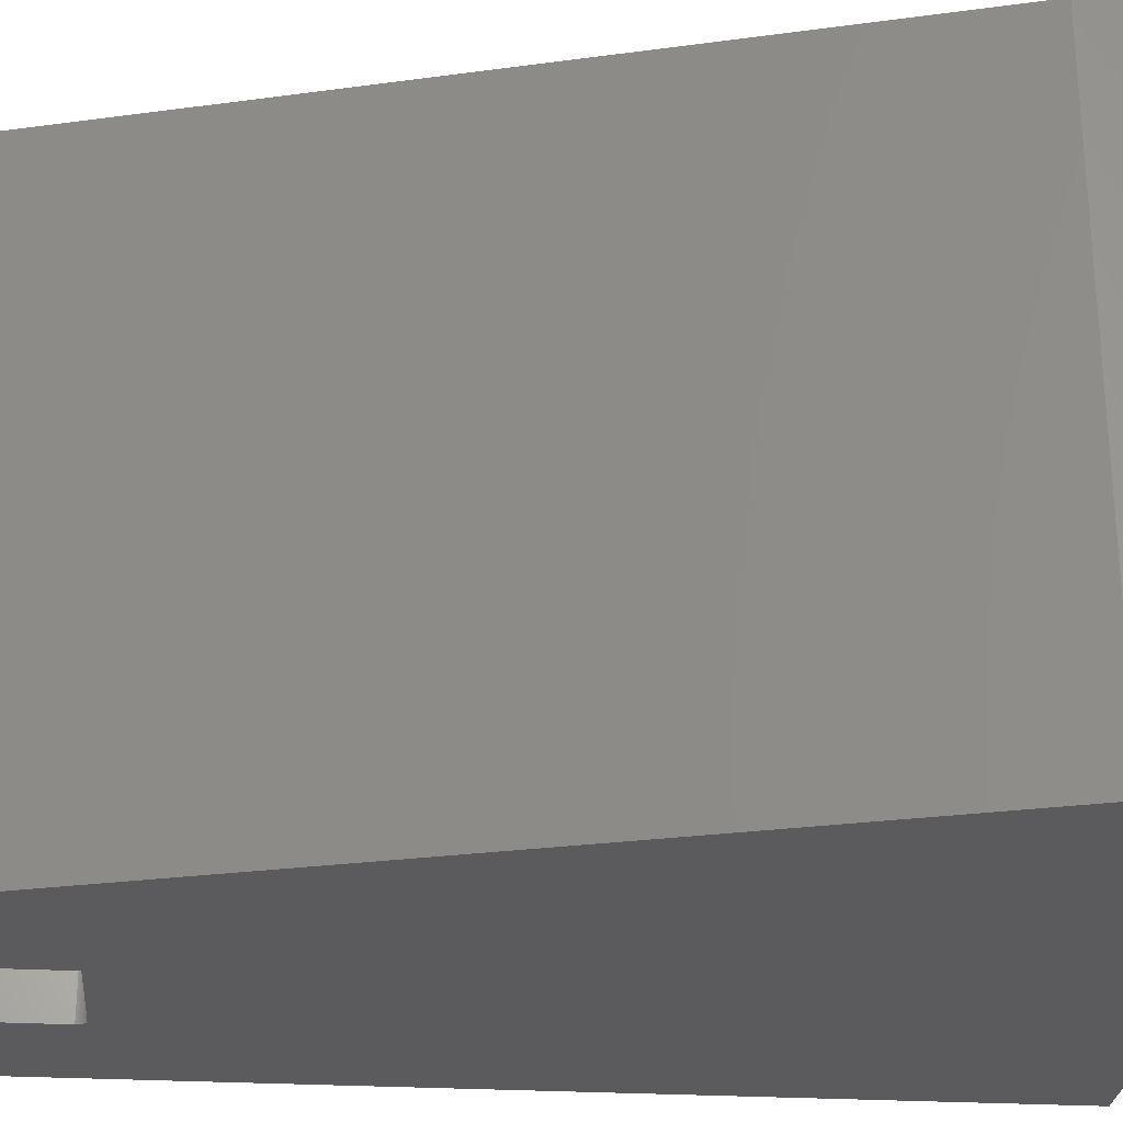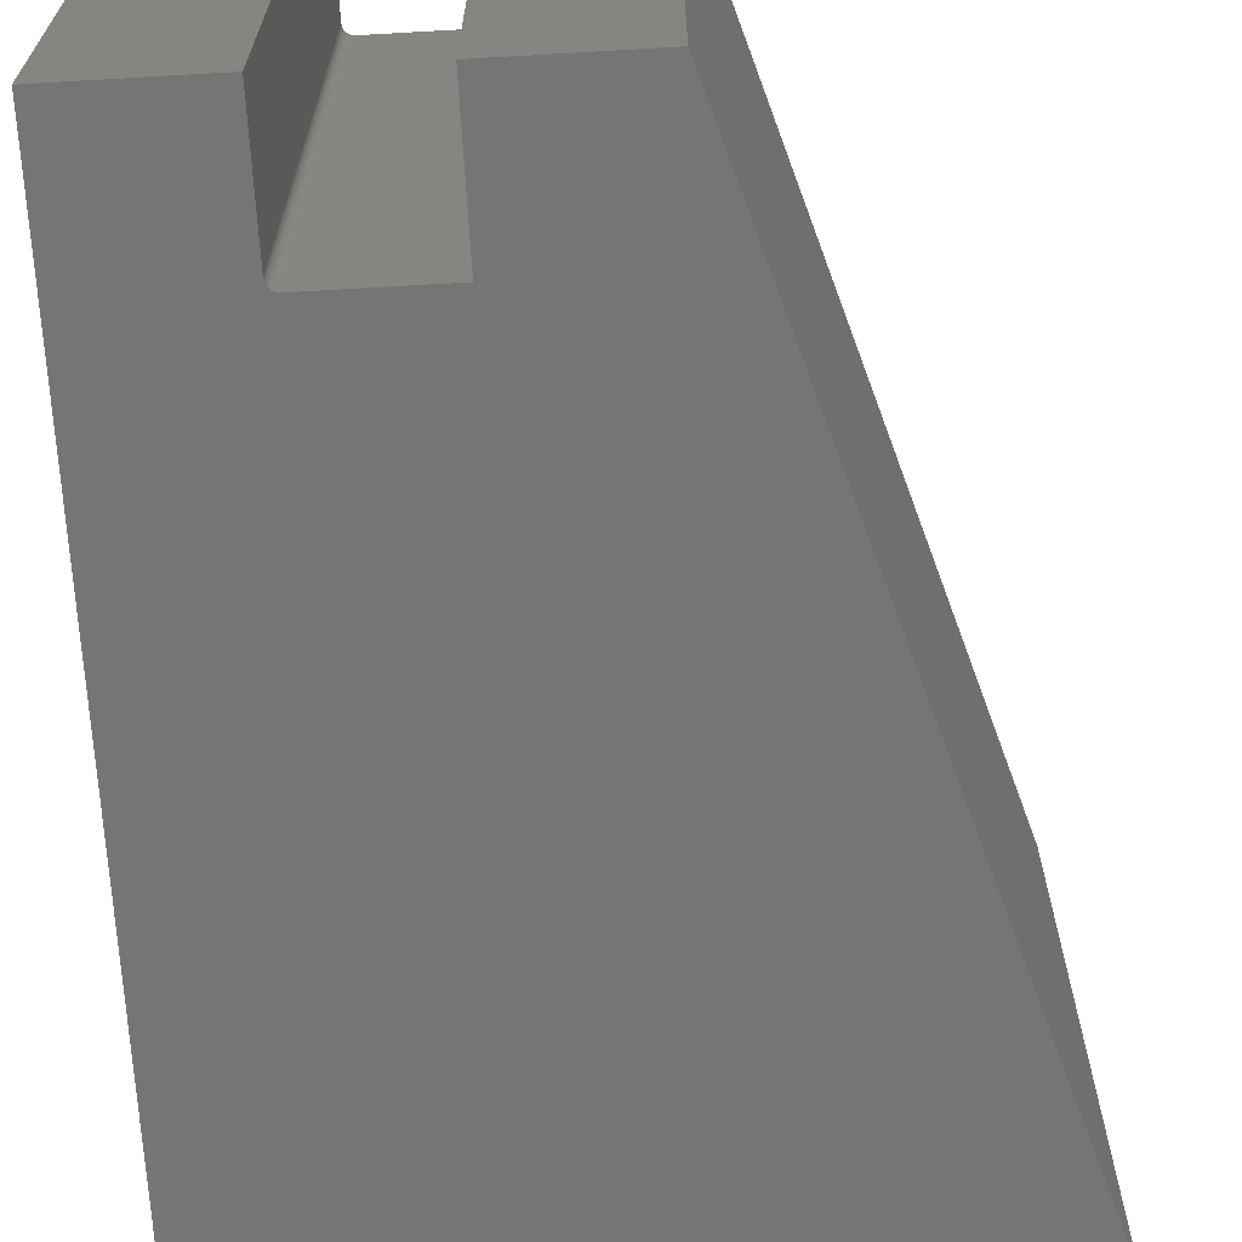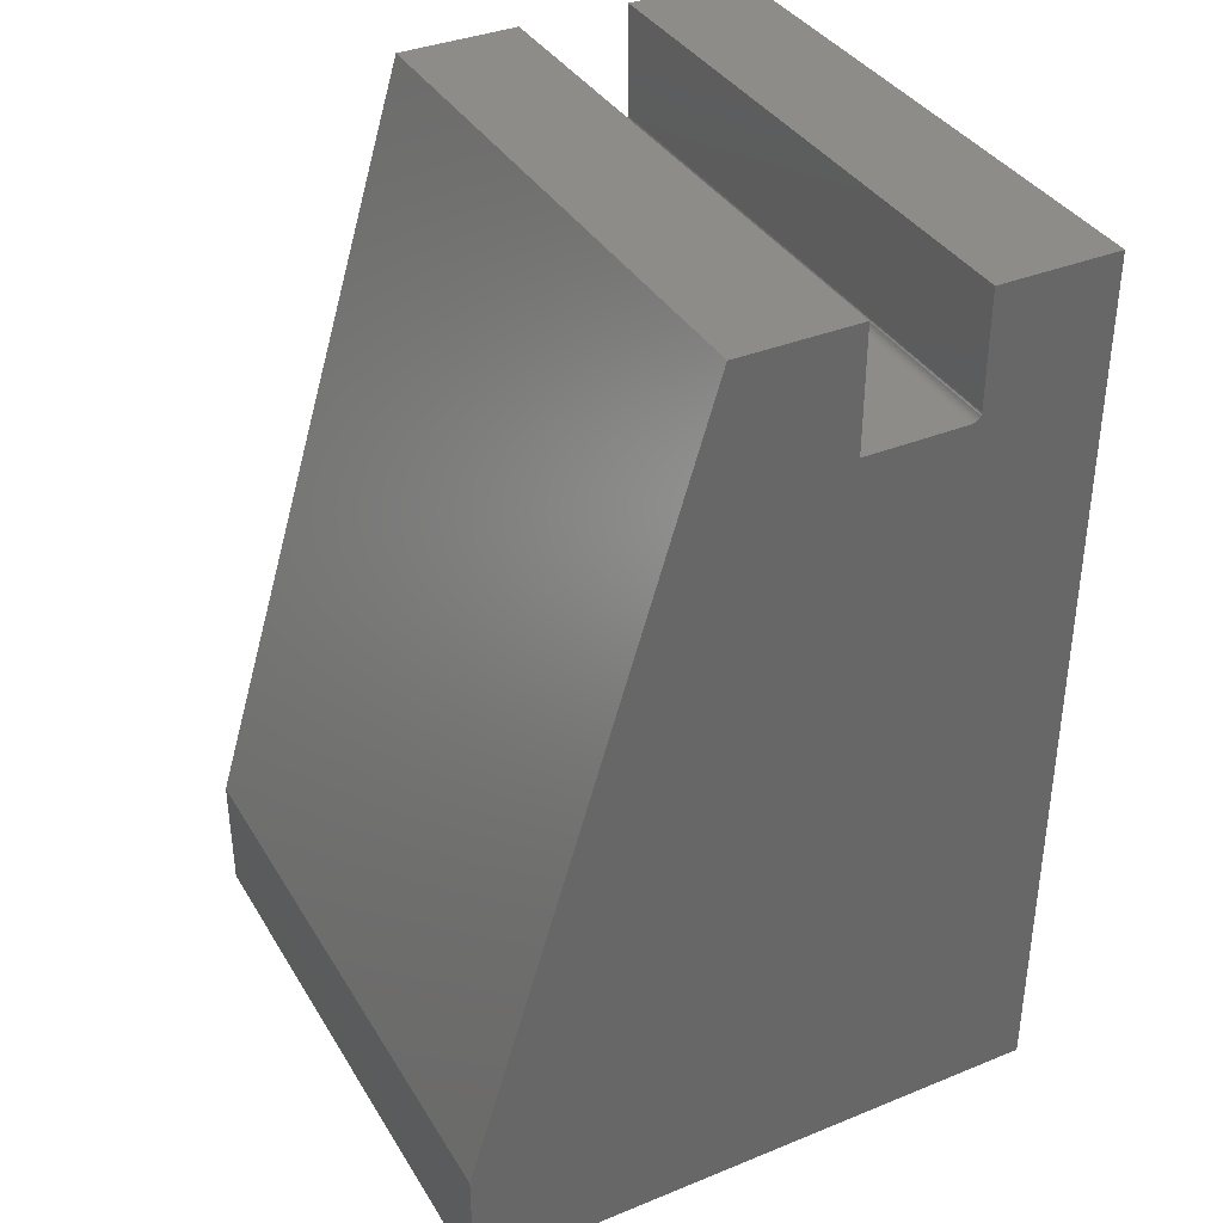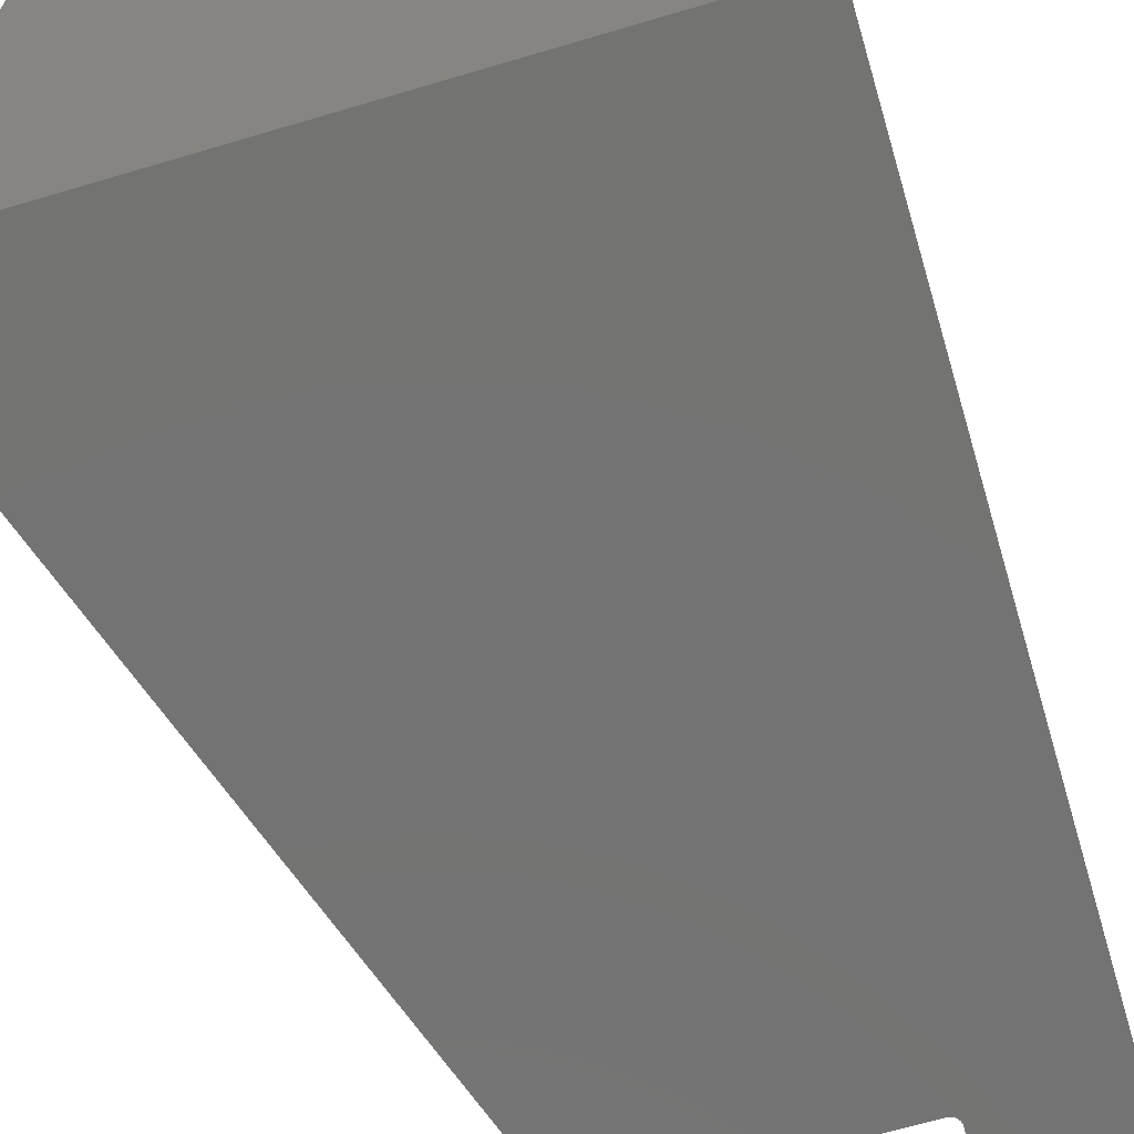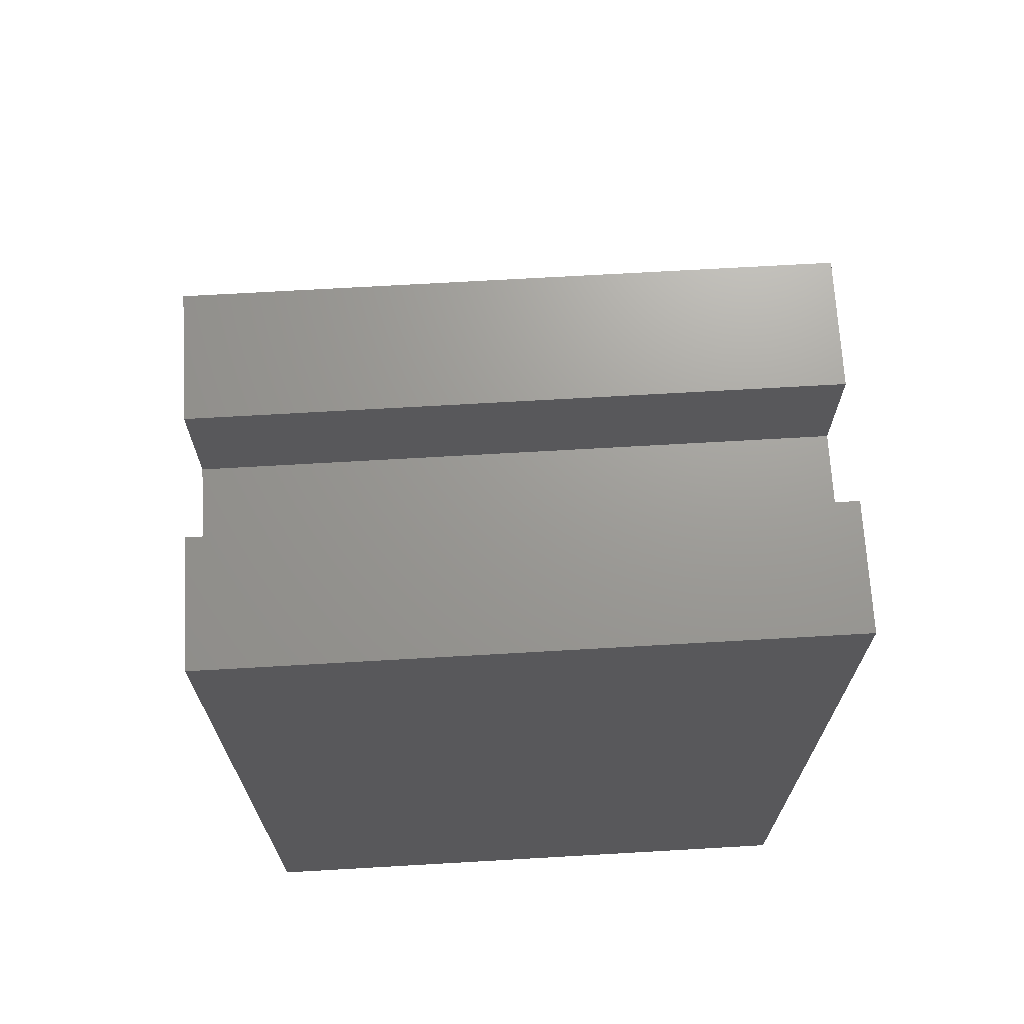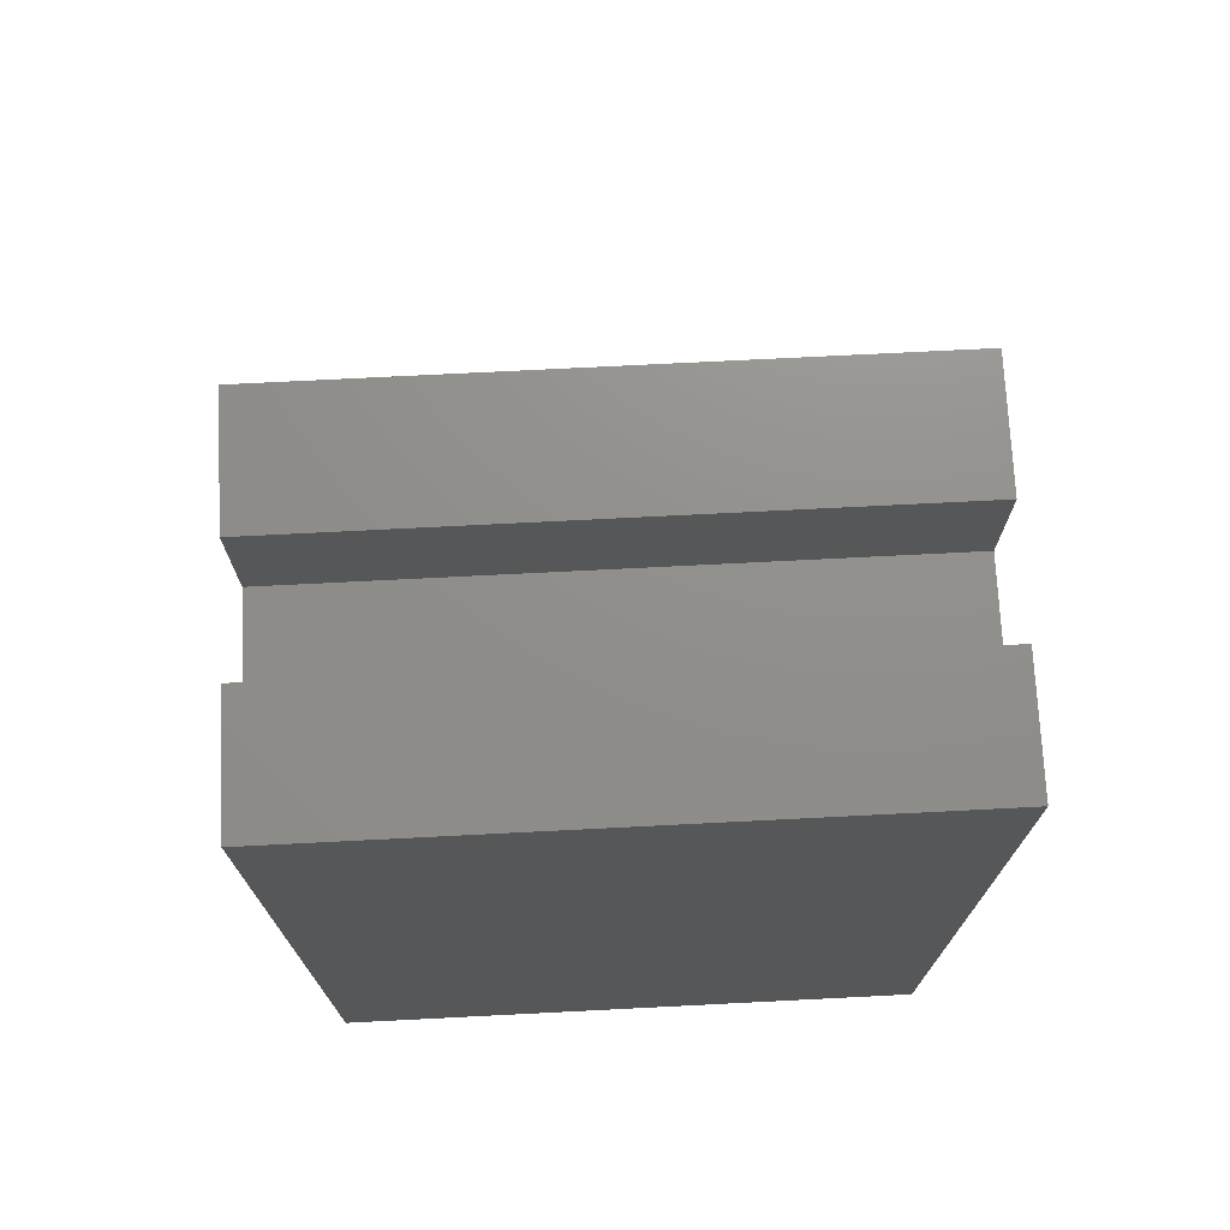
<metadata>
{"format":"stl","ext":"stl","renderer":"f3d","projection":"perspective","resolution":1024,"background":"white","views":[{"elev":-27.0,"azim":85.0,"up":"+Y"},{"elev":-67.6,"azim":3.3,"up":"+Y"},{"elev":36.8,"azim":152.3,"up":"+Z"},{"elev":-65.1,"azim":-163.3,"up":"+Y"},{"elev":69.5,"azim":-93.3,"up":"+Z"},{"elev":73.0,"azim":-92.9,"up":"+Z"}]}
</metadata>
<code>
# stl→obj: 34 verts, 64 faces
v 0.1026 0 0.6552
v 0.1026 0 0.75
v 0.1026 -0.5 0.6552
v 0.1026 -0.5 0.75
v 0.1974 0 0.6474
v 0.1104 0 0.6474
v 0.1974 -0.5 0.6474
v 0.1104 -0.5 0.6474
v 0.4974 0 0.1026
v 0.1039 0 0.6508
v 0.1049 0 0.6497
v 0.1061 0 0.6487
v 0.1075 0 0.648
v 0.1089 0 0.6475
v 0.1974 0 0.75
v 0.3 0 0.75
v 5.286e-17 0 0.75
v 0.1028 0 0.6537
v 0.1032 0 0.6522
v 0.4974 0 -3.046e-17
v 0 0 0
v 0.4974 -0.5 0.1026
v 0.3 -0.5 0.75
v 0.1974 -0.5 0.75
v 0.1089 -0.5 0.6475
v 0.1075 -0.5 0.648
v 0.1061 -0.5 0.6487
v 0.1049 -0.5 0.6497
v 0.1039 -0.5 0.6508
v 5.286e-17 -0.5 0.75
v 0 -0.5 0
v 0.4974 -0.5 -3.046e-17
v 0.1032 -0.5 0.6522
v 0.1028 -0.5 0.6537
f 1 2 3
f 3 2 4
f 5 6 7
f 7 6 8
f 9 10 11
f 9 11 12
f 9 12 13
f 9 13 14
f 9 14 6
f 9 6 5
f 9 5 15
f 9 15 16
f 17 2 1
f 17 1 18
f 17 18 19
f 17 19 10
f 17 10 9
f 17 9 20
f 17 20 21
f 22 23 24
f 22 24 7
f 22 7 8
f 22 8 25
f 22 25 26
f 22 26 27
f 22 27 28
f 22 28 29
f 30 31 32
f 30 32 22
f 30 22 29
f 30 29 33
f 30 33 34
f 30 34 3
f 30 3 4
f 11 27 12
f 12 27 26
f 12 26 13
f 13 26 25
f 13 25 14
f 14 25 8
f 14 8 6
f 27 11 28
f 28 11 10
f 28 10 29
f 29 10 19
f 29 19 33
f 33 19 18
f 33 18 34
f 34 18 1
f 34 1 3
f 30 17 31
f 31 17 21
f 2 17 4
f 4 17 30
f 15 5 24
f 24 5 7
f 16 15 23
f 23 15 24
f 22 9 23
f 23 9 16
f 20 9 32
f 32 9 22
f 21 20 31
f 31 20 32

</code>
